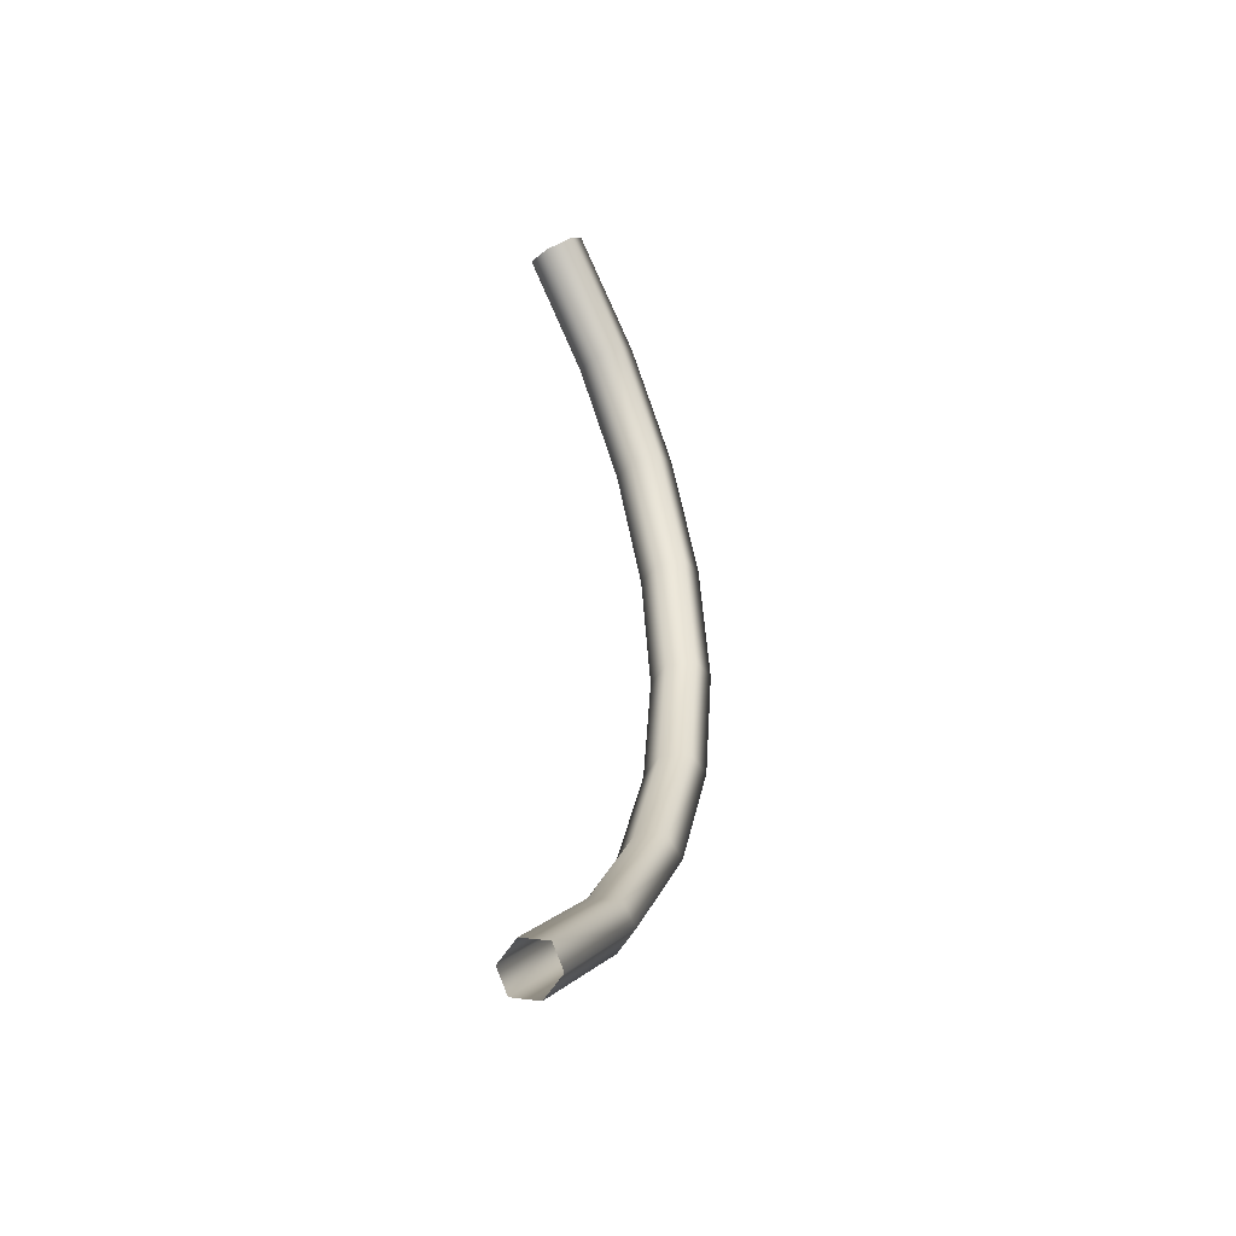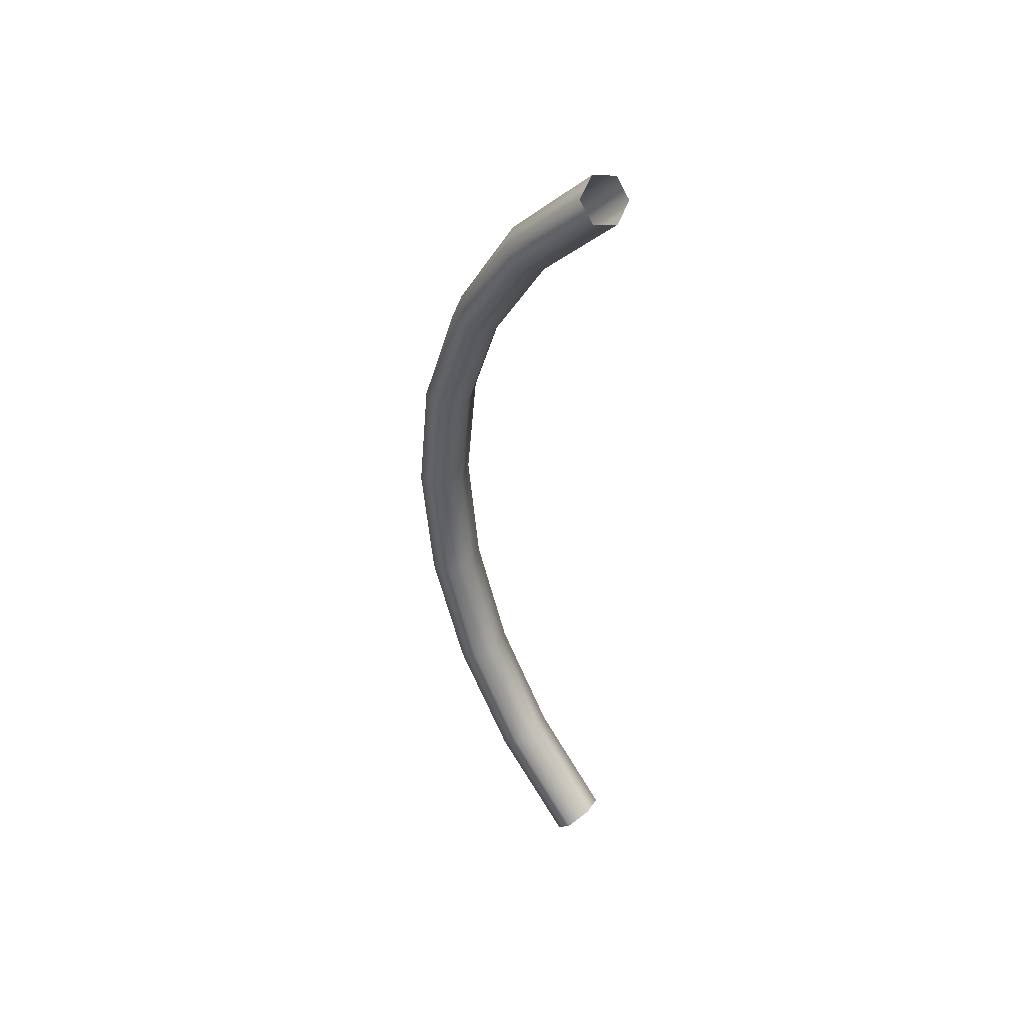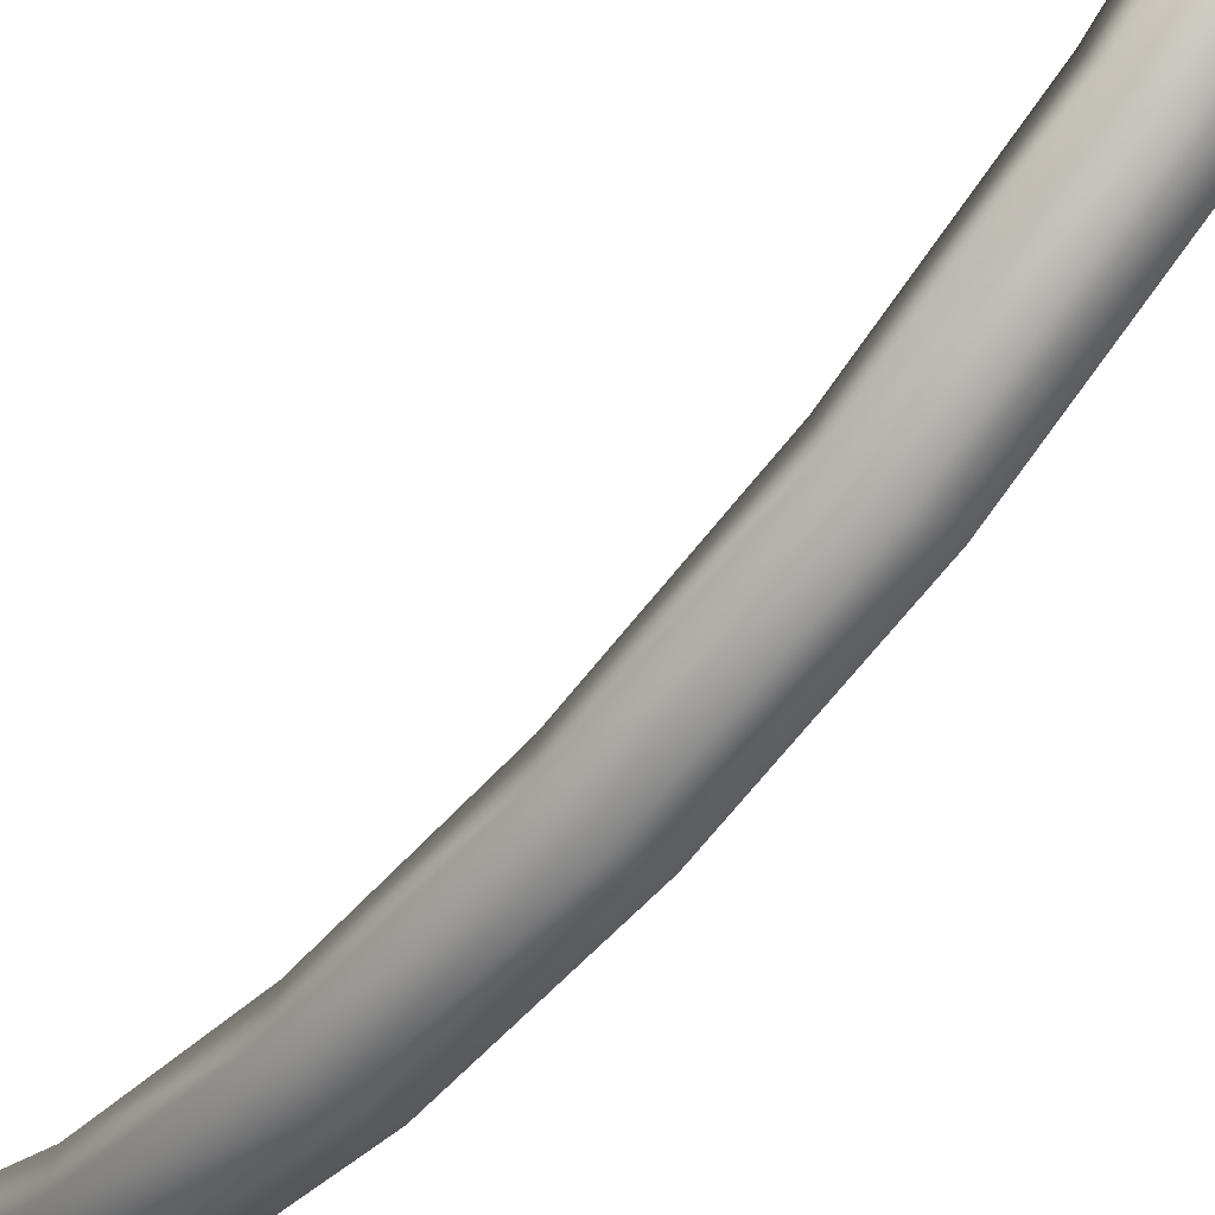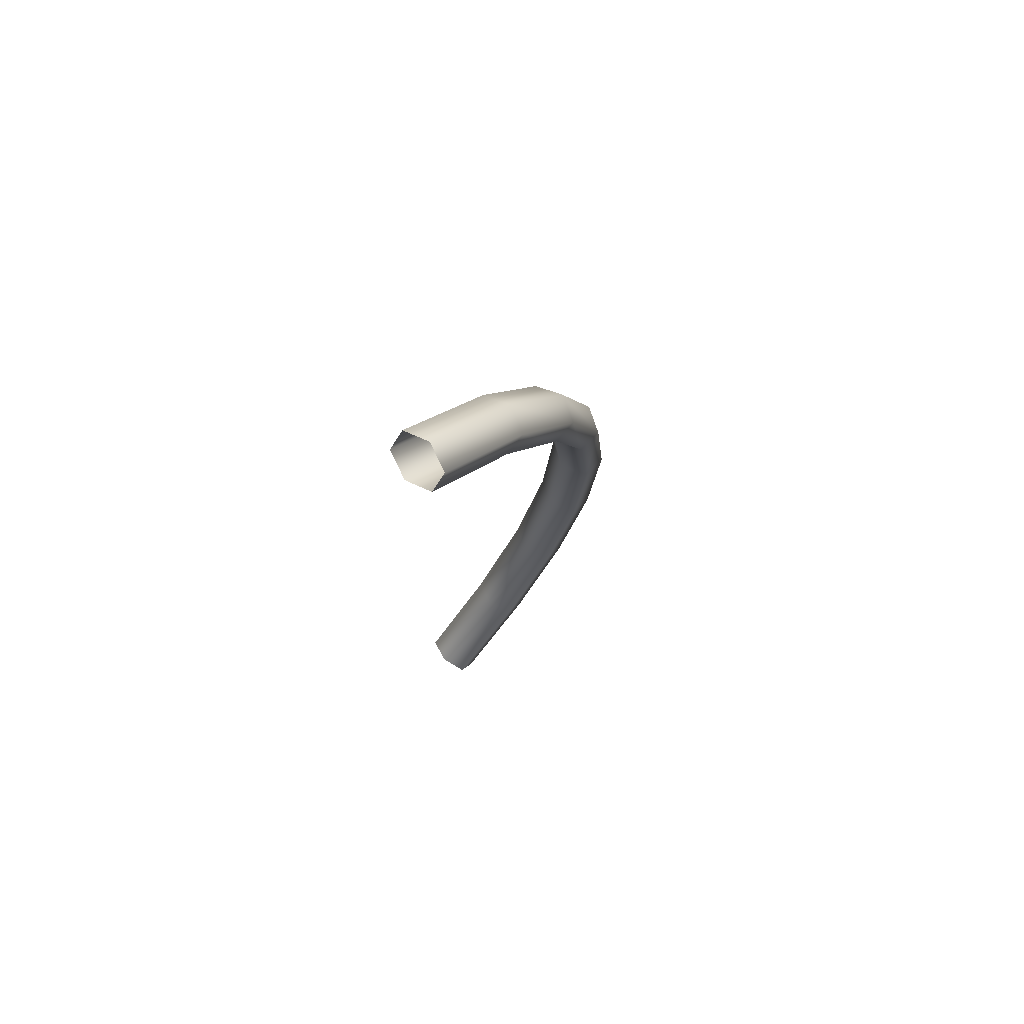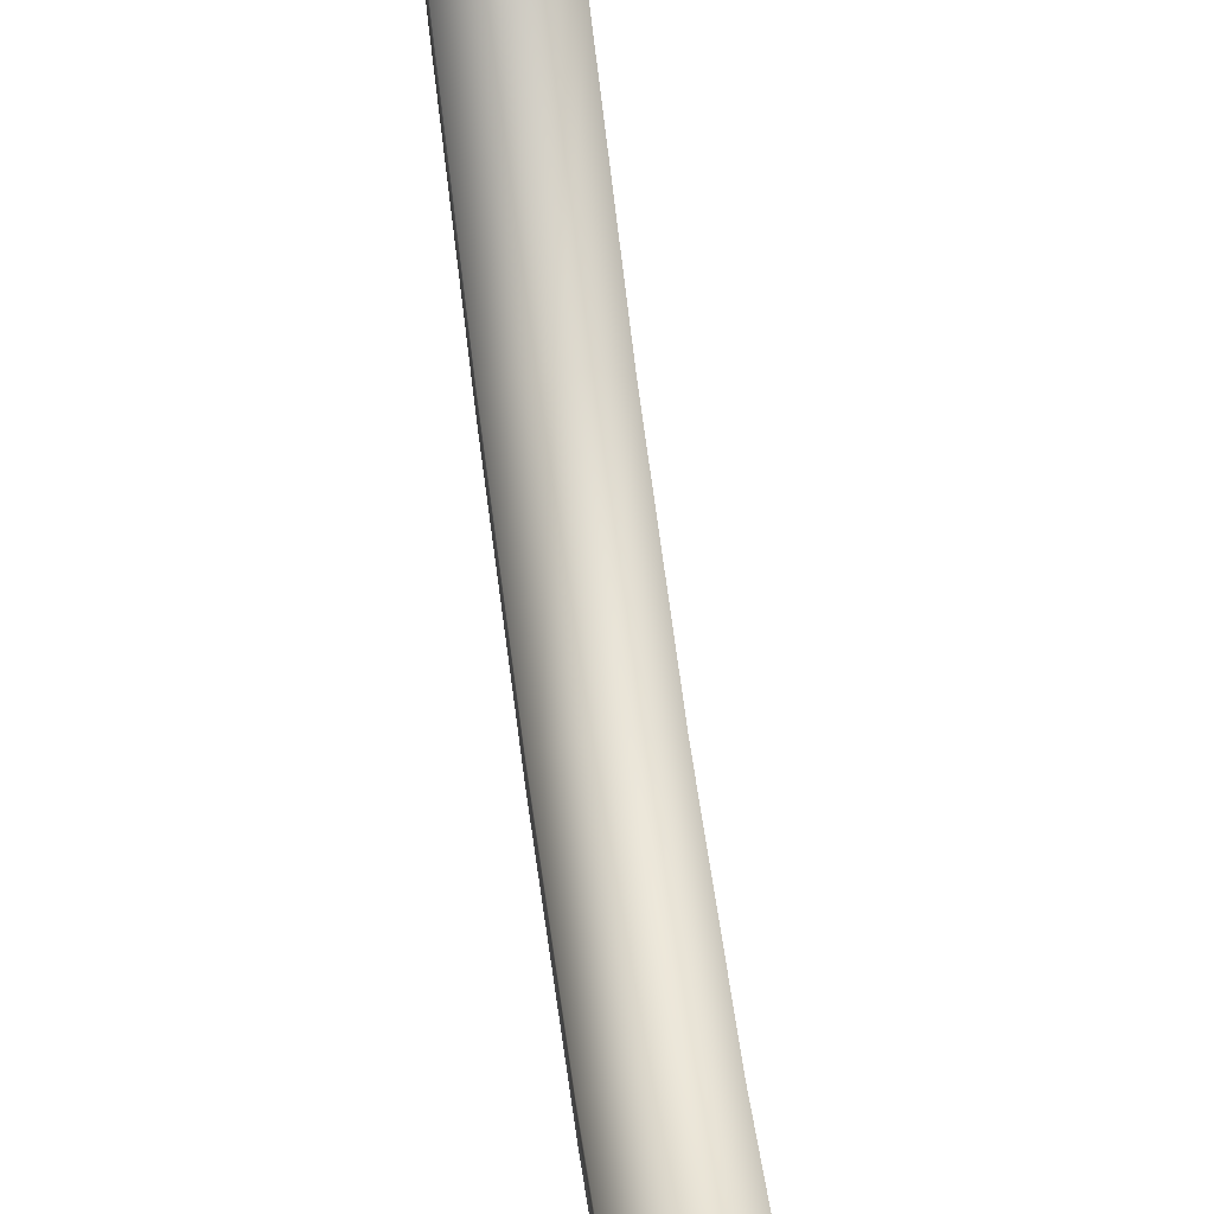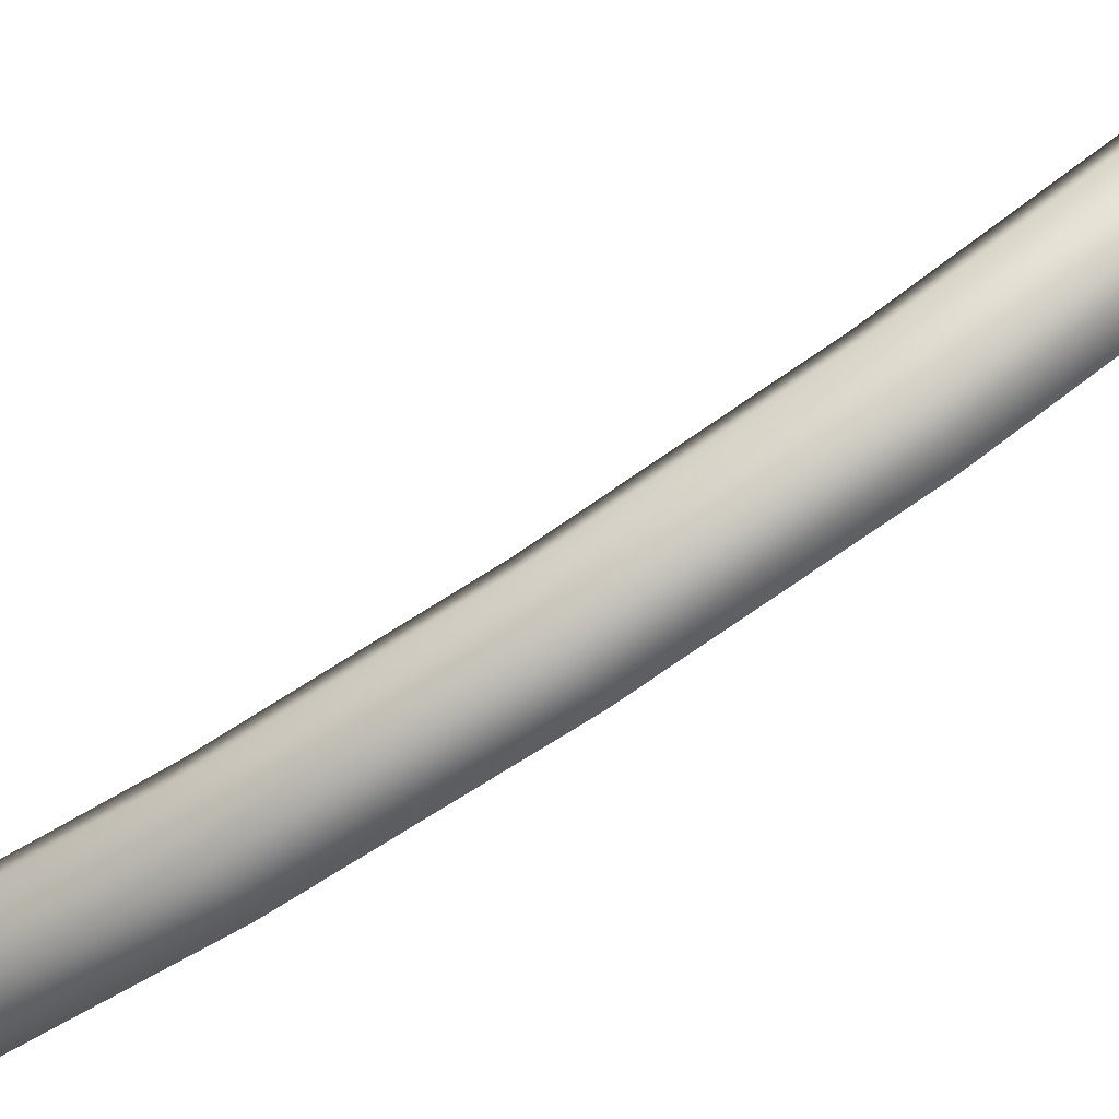
<metadata>
{"format":"obj","ext":"obj","renderer":"f3d","projection":"perspective","resolution":1024,"background":"white","views":[{"elev":-45.2,"azim":-144.4,"up":"+Z"},{"elev":43.6,"azim":131.5,"up":"+Z"},{"elev":-56.4,"azim":142.1,"up":"+Y"},{"elev":75.1,"azim":-134.0,"up":"+Z"},{"elev":60.7,"azim":-7.4,"up":"+Y"},{"elev":-77.1,"azim":123.3,"up":"+Y"}]}
</metadata>
<code>
g m_mine_rope_02
v -0.06062 -0.1172 -1.042
v -0.06062 -0.3223 -0.8283
v -0.06062 -0.3684 -0.8637
v -0.06062 -0.1545 -1.087
v 0 -0.3914 -0.8814
v 0 -0.1731 -1.109
v 0.06062 -0.3684 -0.8637
v 0.06062 -0.1545 -1.087
v 0.06062 -0.3223 -0.8283
v 0.06062 -0.1172 -1.042
v 0 -0.2993 -0.8106
v 0 -0.09855 -1.02
v -0.06062 -0.3223 -0.8283
v -0.06062 -0.1172 -1.042
v -0.06062 -0.5289 -0.5997
v -0.06062 -0.4763 -0.5751
v 0 -0.5552 -0.612
v 0.06062 -0.5289 -0.5997
v 0.06062 -0.4763 -0.5751
v 0 -0.45 -0.5628
v -0.06062 -0.4763 -0.5751
v -0.06062 -0.6284 -0.3071
v -0.06062 -0.5717 -0.2946
v 0 -0.6568 -0.3134
v 0.06062 -0.6284 -0.3071
v 0.06062 -0.5717 -0.2946
v 0 -0.5433 -0.2883
v -0.06062 -0.5717 -0.2946
v -0.06062 -0.6621 4.441e-08
v -0.06062 -0.604 4.202e-08
v 0 -0.6911 5.156e-08
v 0.06062 -0.6621 4.441e-08
v 0.06062 -0.604 4.202e-08
v 0 -0.5749 4.202e-08
v -0.06062 -0.604 4.202e-08
v -0.06062 -0.6284 0.3071
v -0.06062 -0.5717 0.2946
v 0 -0.6568 0.3134
v 0.06062 -0.6284 0.3071
v 0.06062 -0.5717 0.2946
v 0 -0.5433 0.2883
v -0.06062 -0.5717 0.2946
v -0.06062 -0.5289 0.5997
v -0.06062 -0.4763 0.5751
v 0 -0.5552 0.612
v 0.06062 -0.5289 0.5997
v 0.06062 -0.4763 0.5751
v 0 -0.45 0.5628
v -0.06062 -0.4763 0.5751
v -0.06062 -0.3684 0.8637
v -0.06062 -0.3223 0.8283
v 0 -0.3914 0.8814
v 0.06062 -0.3684 0.8637
v 0.06062 -0.3223 0.8283
v 0 -0.2993 0.8106
v -0.06062 -0.3223 0.8283
v -0.06062 -0.1545 1.087
v -0.06062 -0.1172 1.042
v 0 -0.1731 1.109
v 0.06062 -0.1545 1.087
v 0.06062 -0.1172 1.042
v 0 -0.09855 1.02
v -0.06062 -0.1172 1.042
g m_mine_rope_02_0
f 3 2 1
f 4 3 1
f 5 3 4
f 6 5 4
f 7 5 6
f 8 7 6
f 9 7 8
f 10 9 8
f 11 9 10
f 12 11 10
f 13 11 12
f 14 13 12
f 3 15 2
f 15 16 2
f 17 15 3
f 5 17 3
f 18 17 5
f 7 18 5
f 19 18 7
f 9 19 7
f 20 19 9
f 11 20 9
f 21 20 11
f 13 21 11
f 15 22 16
f 22 23 16
f 24 22 15
f 17 24 15
f 25 24 17
f 18 25 17
f 26 25 18
f 19 26 18
f 27 26 19
f 20 27 19
f 28 27 20
f 21 28 20
f 22 29 23
f 29 30 23
f 31 29 22
f 24 31 22
f 32 31 24
f 25 32 24
f 33 32 25
f 26 33 25
f 34 33 26
f 27 34 26
f 35 34 27
f 28 35 27
f 29 36 30
f 36 37 30
f 38 36 29
f 31 38 29
f 39 38 31
f 32 39 31
f 40 39 32
f 33 40 32
f 41 40 33
f 34 41 33
f 42 41 34
f 35 42 34
f 36 43 37
f 43 44 37
f 45 43 36
f 38 45 36
f 46 45 38
f 39 46 38
f 47 46 39
f 40 47 39
f 48 47 40
f 41 48 40
f 49 48 41
f 42 49 41
f 43 50 44
f 50 51 44
f 52 50 43
f 45 52 43
f 53 52 45
f 46 53 45
f 54 53 46
f 47 54 46
f 55 54 47
f 48 55 47
f 56 55 48
f 49 56 48
f 50 57 51
f 57 58 51
f 59 57 50
f 52 59 50
f 60 59 52
f 53 60 52
f 61 60 53
f 54 61 53
f 62 61 54
f 55 62 54
f 63 62 55
f 56 63 55

</code>
